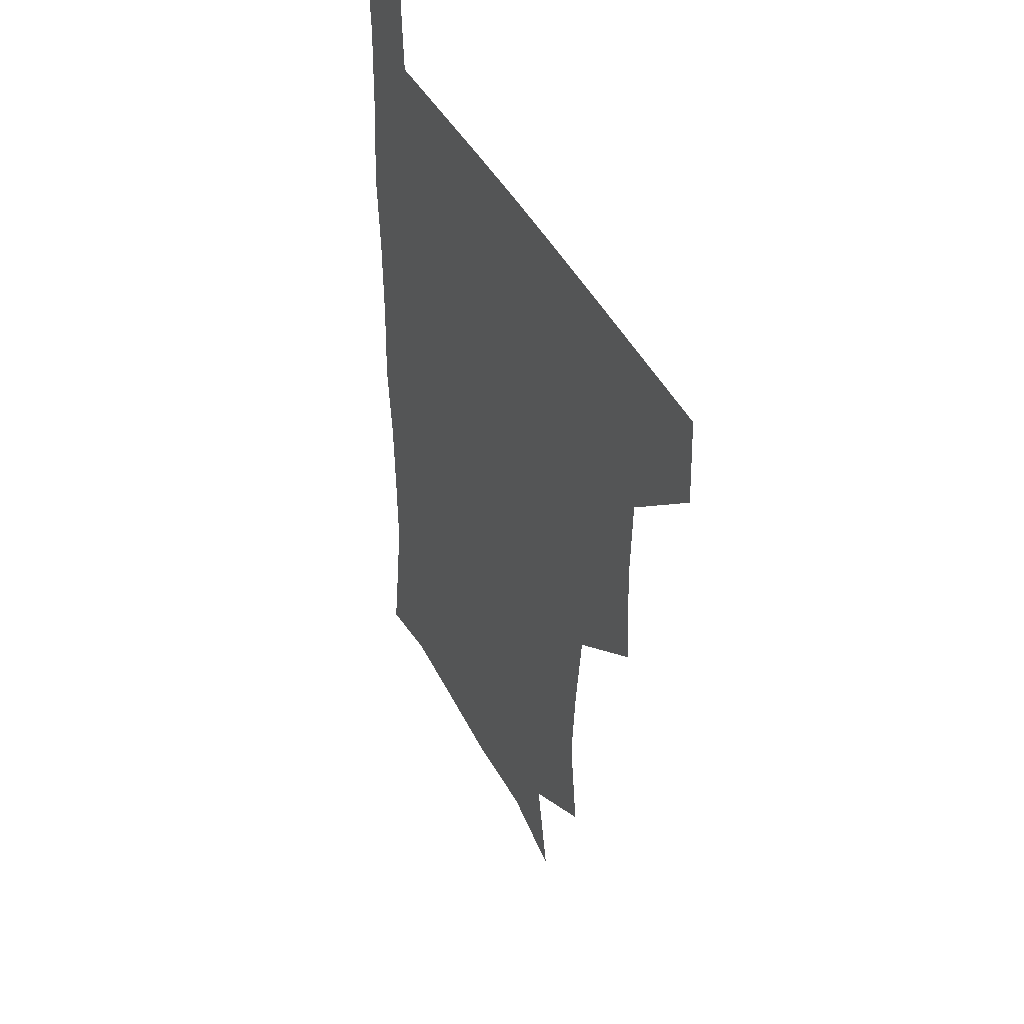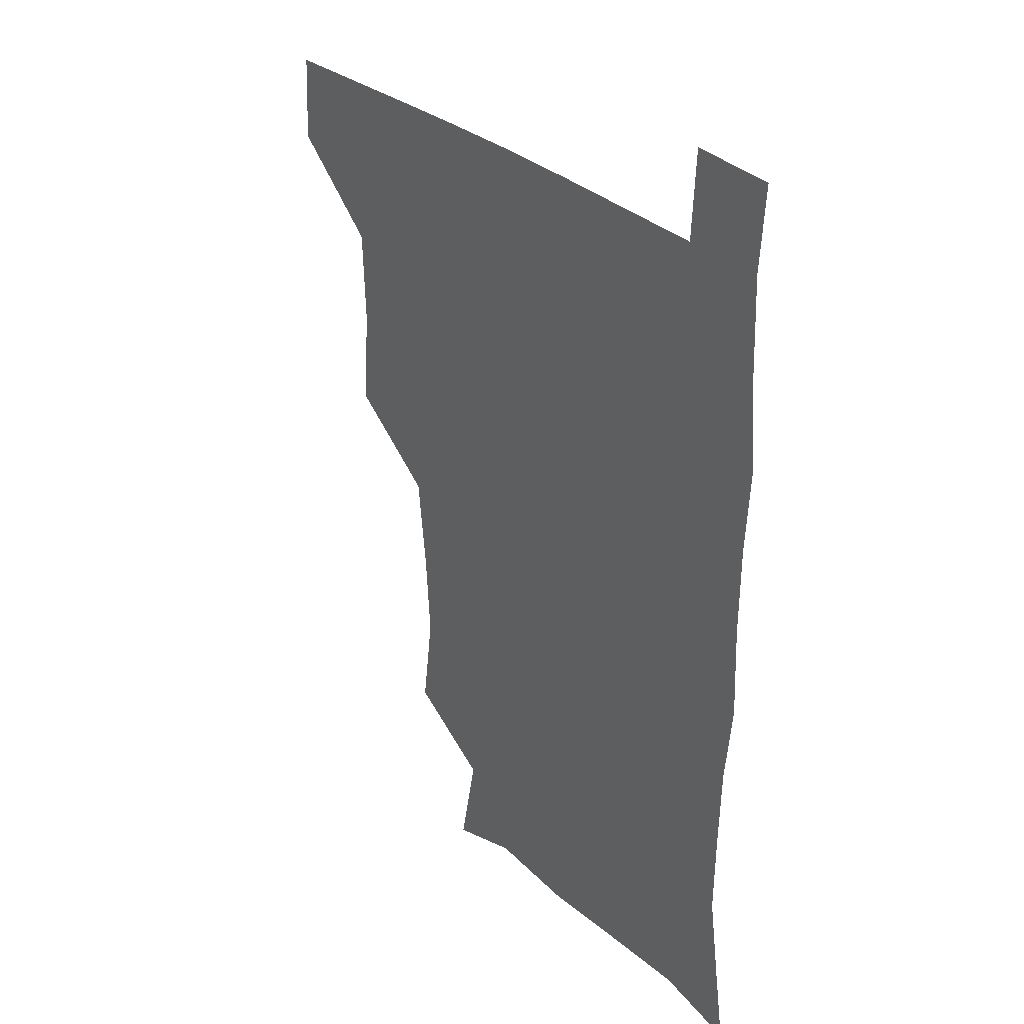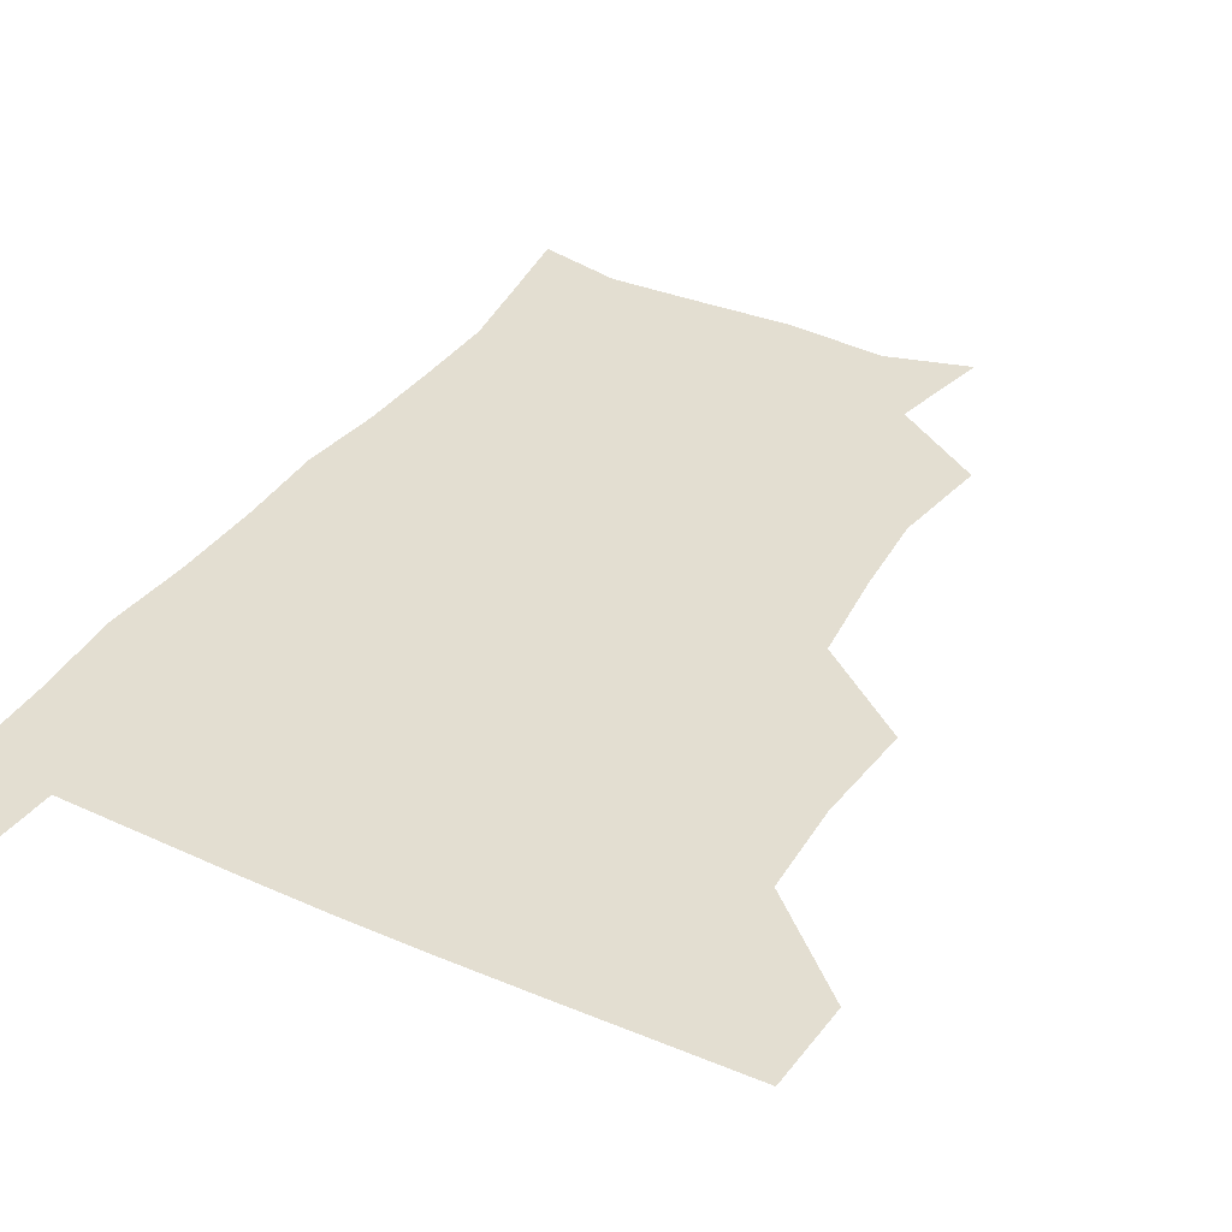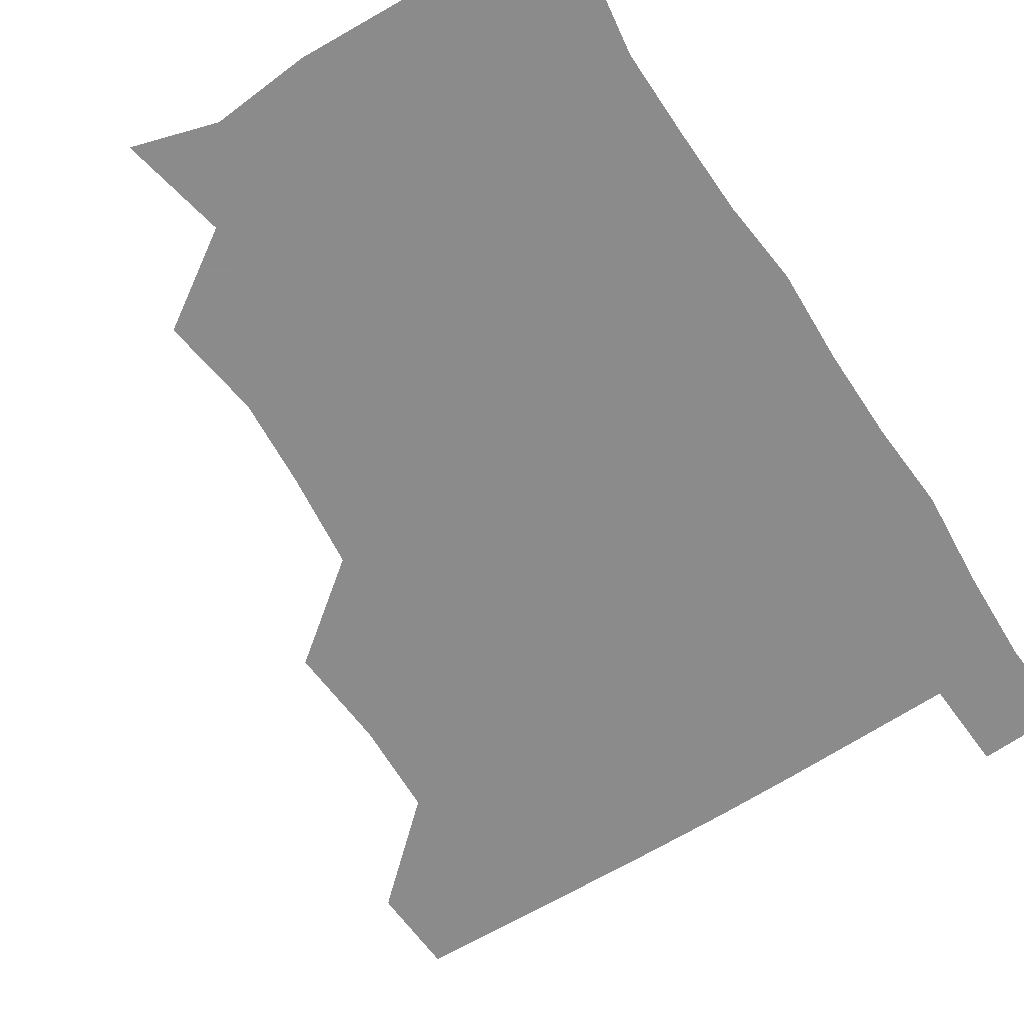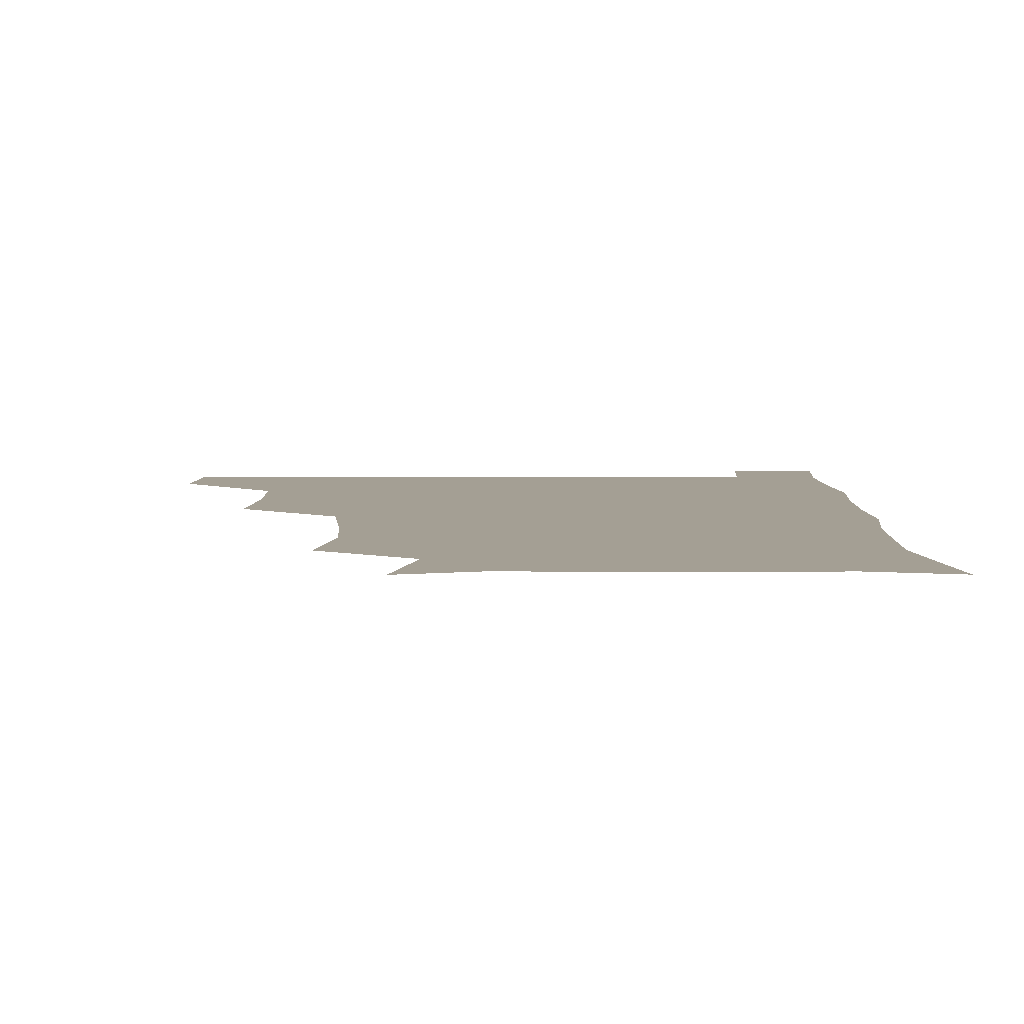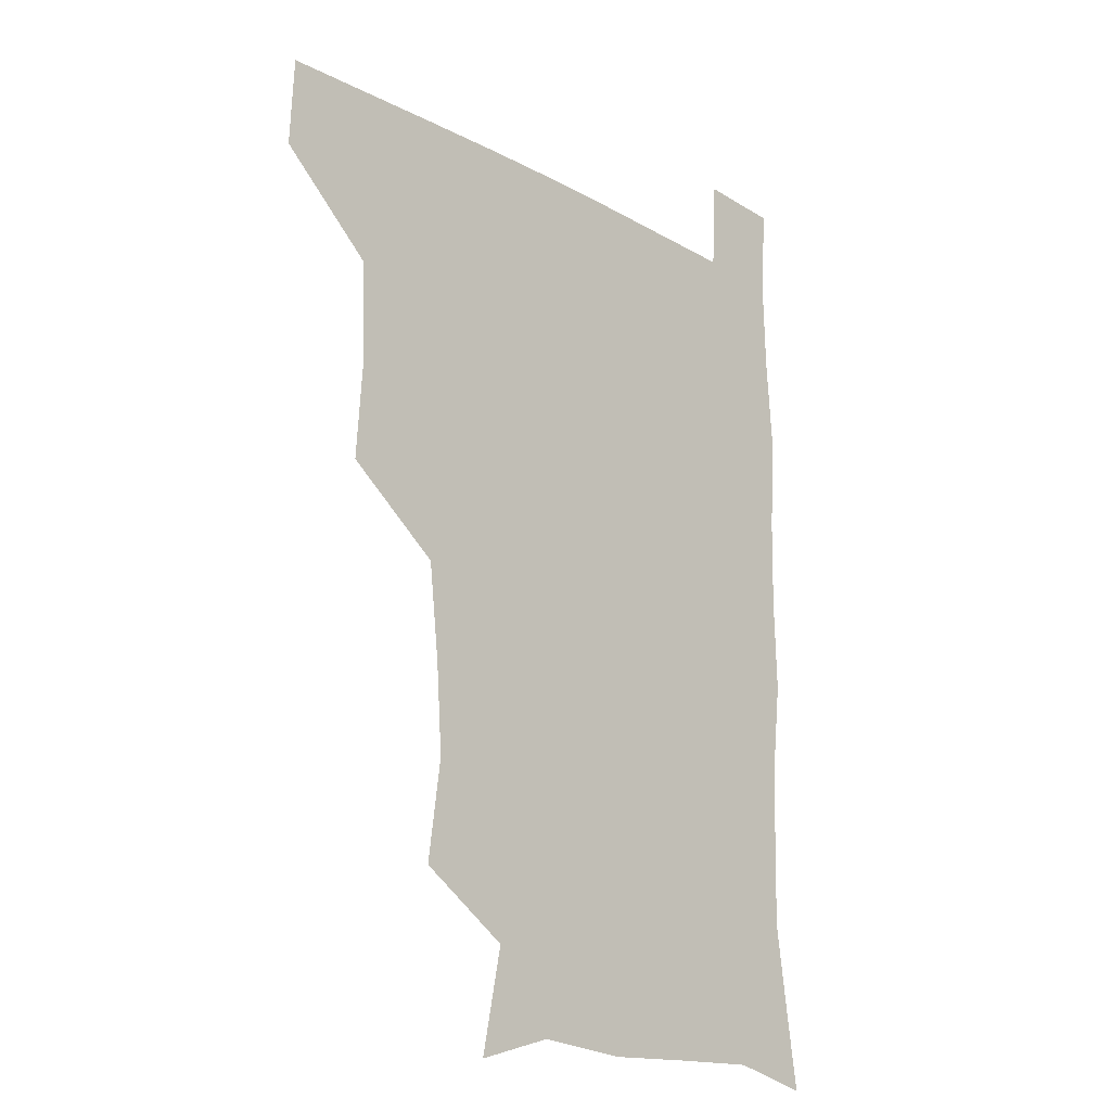
<metadata>
{"format":"obj","ext":"obj","renderer":"f3d","projection":"perspective","resolution":1024,"background":"white","views":[{"elev":43.4,"azim":-115.5,"up":"+Y"},{"elev":31.3,"azim":51.0,"up":"+Y"},{"elev":36.3,"azim":-150.3,"up":"+Z"},{"elev":-64.0,"azim":32.6,"up":"+Z"},{"elev":5.6,"azim":0.3,"up":"+Z"},{"elev":-18.3,"azim":-46.3,"up":"+Y"}]}
</metadata>
<code>
v 480 479.7 0
v 481.5 510.2 0
v 511.7 381.7 0
v 514.1 417.3 0
v 512.9 449.9 0
v 512.9 480.7 0
v 511.6 510.8 0
v 545.8 258.3 0
v 550.5 293 0
v 548.4 323.2 0
v 544.8 356 0
v 544.4 391.5 0
v 543.1 421.1 0
v 543.4 452.1 0
v 542.5 481.3 0
v 541.2 511.5 0
v 570.2 201.8 0
v 577.5 237.6 0
v 575.7 270.3 0
v 577.6 304.9 0
v 575.3 333.1 0
v 573.6 363 0
v 573.7 395.3 0
v 573.6 424.8 0
v 573.3 453.1 0
v 572.9 481.1 0
v 570.8 512 0
v 598.3 210.1 0
v 603.6 243.6 0
v 603.2 273.2 0
v 603.5 308.1 0
v 602.6 336.2 0
v 602.2 367.1 0
v 602 396.3 0
v 602 425.2 0
v 602 453.3 0
v 602 481.4 0
v 600.3 512.1 0
v 631.4 207.3 0
v 631.2 245.7 0
v 631.1 277.2 0
v 630.4 308.4 0
v 630 339.3 0
v 629.9 367.6 0
v 629.8 397.1 0
v 630 427.3 0
v 630.5 453.8 0
v 630.9 481.6 0
v 629.9 511.6 0
v 665.3 208.8 0
v 660 244 0
v 658.1 276.3 0
v 656.9 309.1 0
v 657.1 338 0
v 657.7 366.3 0
v 658.1 395.1 0
v 657.6 425.8 0
v 658.4 454.1 0
v 659.1 482.3 0
v 660.4 510.7 0
v 695.9 209.8 0
v 687.4 243.9 0
v 684.9 274.2 0
v 685 303.5 0
v 684.5 334.3 0
v 685.1 363.9 0
v 685.2 393.7 0
v 685.4 423.5 0
v 686.7 452.4 0
v 686.8 481.9 0
v 689.2 509.9 0
v 690.9 541.3 0
v 724.7 203.1 0
v 720.6 229.9 0
v 716.2 260.4 0
v 716.7 289.3 0
v 717.7 319.5 0
v 720.9 348.6 0
v 719.8 380.6 0
v 720.2 412.4 0
v 722.3 443.1 0
v 719.8 476.5 0
v 718.8 509.7 0
v 721 539.6 0
f 5 6 1
f 1 6 2
f 6 7 2
f 11 12 3
f 3 12 4
f 12 13 4
f 4 13 5
f 13 14 5
f 5 14 6
f 14 15 6
f 6 15 7
f 15 16 7
f 18 19 8
f 8 19 9
f 19 20 9
f 9 20 10
f 20 21 10
f 10 21 11
f 21 22 11
f 11 22 12
f 22 23 12
f 12 23 13
f 23 24 13
f 13 24 14
f 24 25 14
f 14 25 15
f 25 26 15
f 15 26 16
f 26 27 16
f 17 28 18
f 28 29 18
f 18 29 19
f 29 30 19
f 19 30 20
f 30 31 20
f 20 31 21
f 31 32 21
f 21 32 22
f 32 33 22
f 22 33 23
f 33 34 23
f 23 34 24
f 34 35 24
f 24 35 25
f 35 36 25
f 25 36 26
f 36 37 26
f 26 37 27
f 37 38 27
f 28 39 29
f 39 40 29
f 29 40 30
f 40 41 30
f 30 41 31
f 41 42 31
f 31 42 32
f 42 43 32
f 32 43 33
f 43 44 33
f 33 44 34
f 44 45 34
f 34 45 35
f 45 46 35
f 35 46 36
f 46 47 36
f 36 47 37
f 47 48 37
f 37 48 38
f 48 49 38
f 39 50 40
f 50 51 40
f 40 51 41
f 51 52 41
f 41 52 42
f 52 53 42
f 42 53 43
f 53 54 43
f 43 54 44
f 54 55 44
f 44 55 45
f 55 56 45
f 45 56 46
f 56 57 46
f 46 57 47
f 57 58 47
f 47 58 48
f 58 59 48
f 48 59 49
f 59 60 49
f 50 61 51
f 61 62 51
f 51 62 52
f 62 63 52
f 52 63 53
f 63 64 53
f 53 64 54
f 64 65 54
f 54 65 55
f 65 66 55
f 55 66 56
f 66 67 56
f 56 67 57
f 67 68 57
f 57 68 58
f 68 69 58
f 58 69 59
f 69 70 59
f 59 70 60
f 70 71 60
f 61 73 62
f 73 74 62
f 62 74 63
f 74 75 63
f 63 75 64
f 75 76 64
f 64 76 65
f 76 77 65
f 65 77 66
f 77 78 66
f 66 78 67
f 78 79 67
f 67 79 68
f 79 80 68
f 68 80 69
f 80 81 69
f 69 81 70
f 81 82 70
f 70 82 71
f 82 83 71
f 71 83 72
f 83 84 72

</code>
